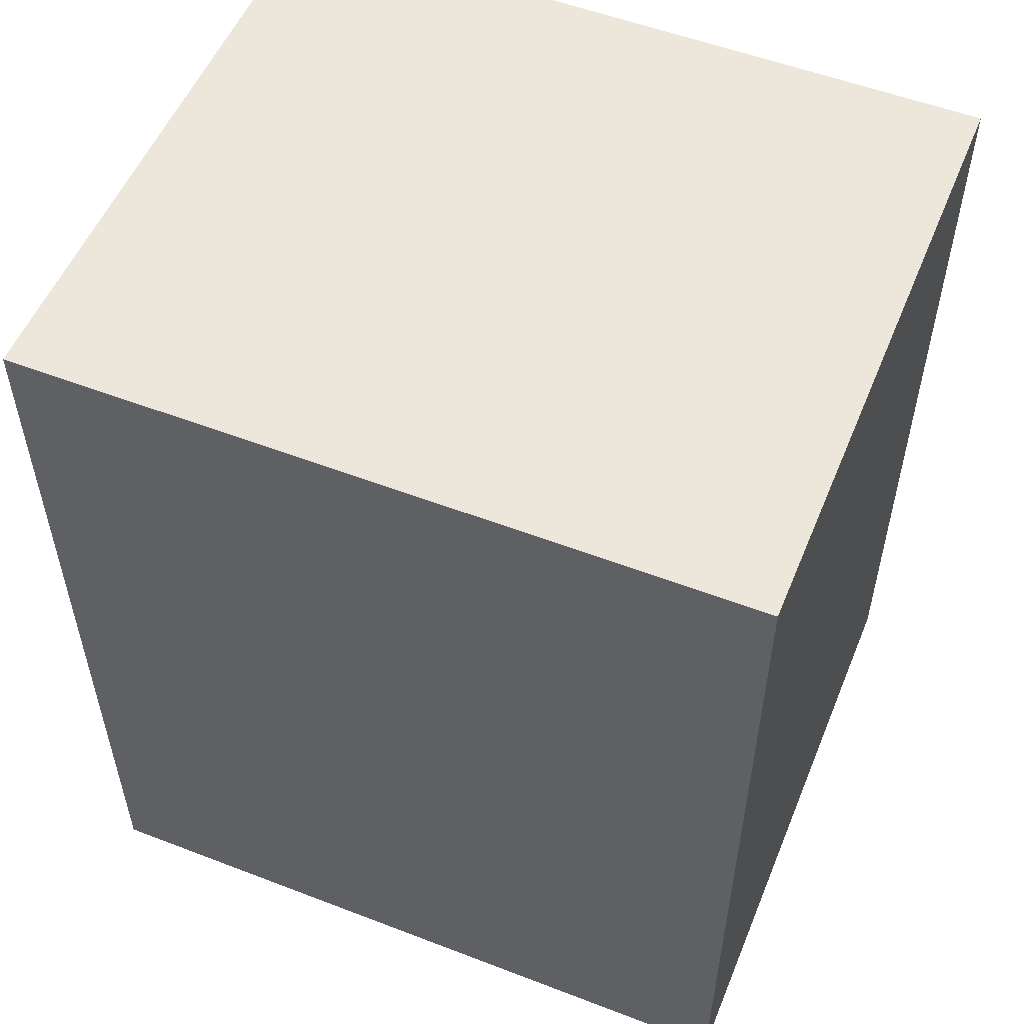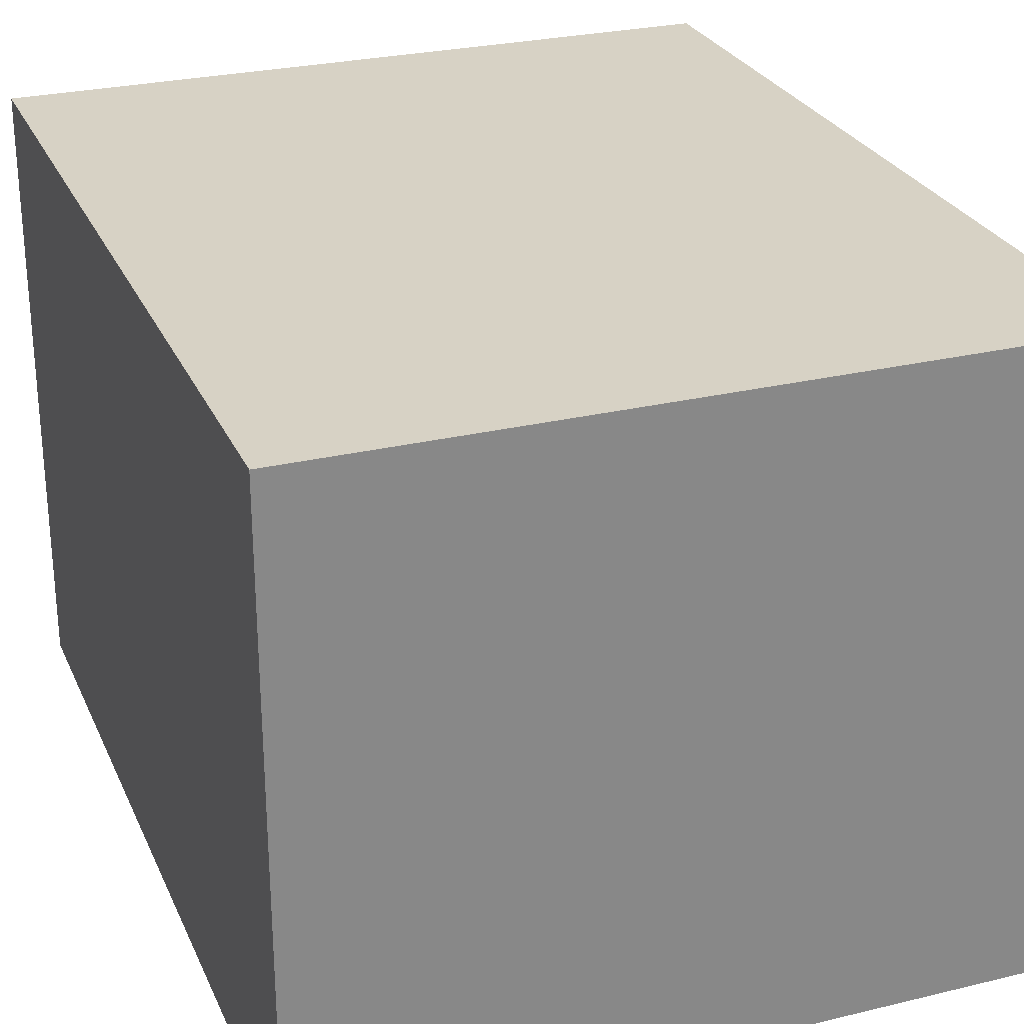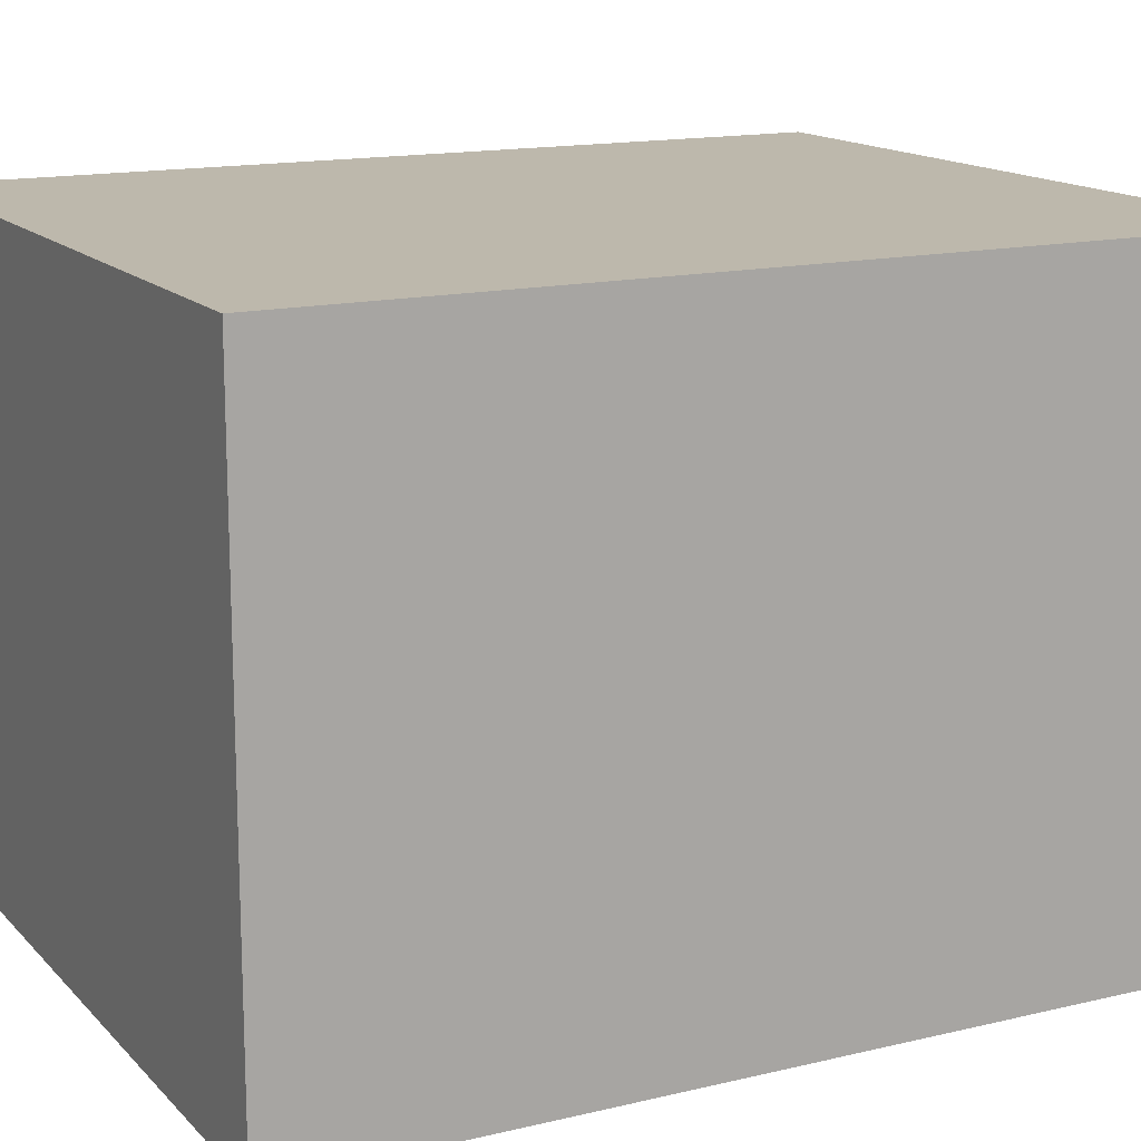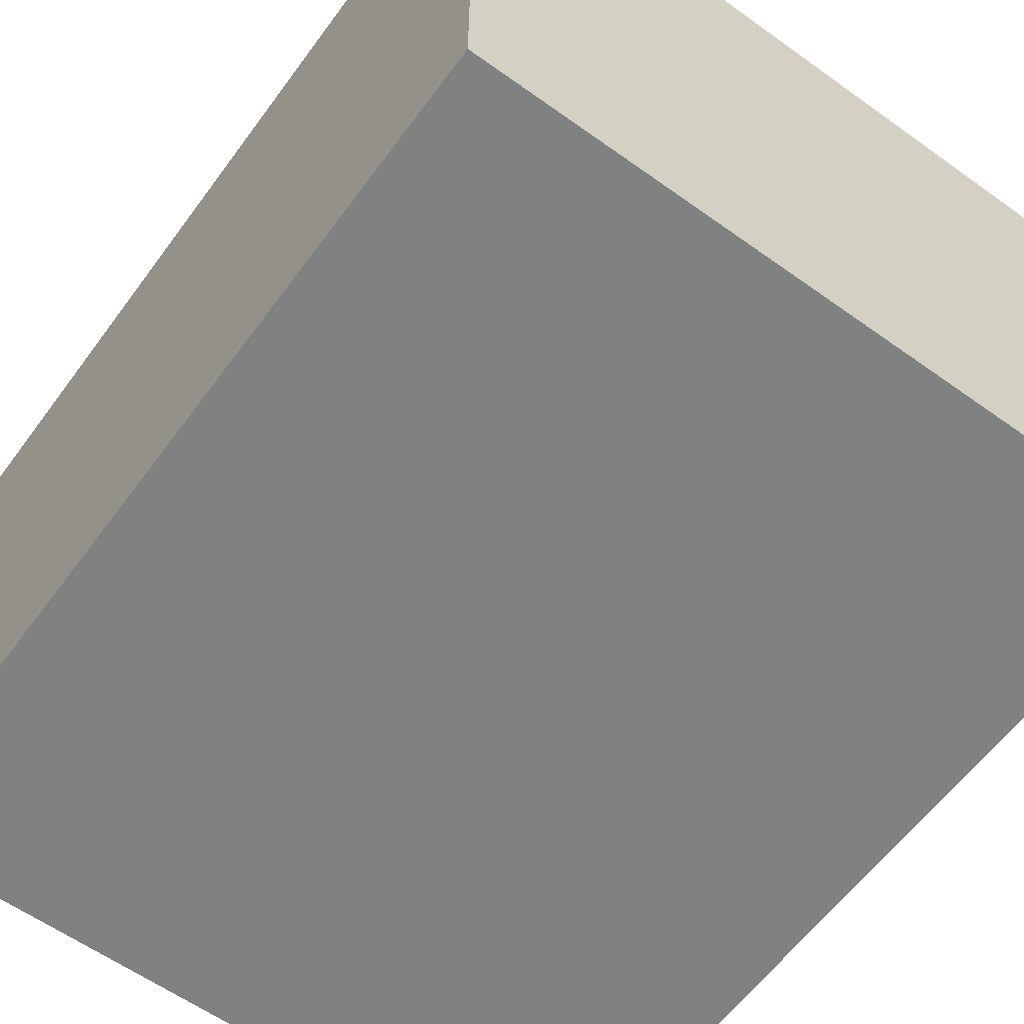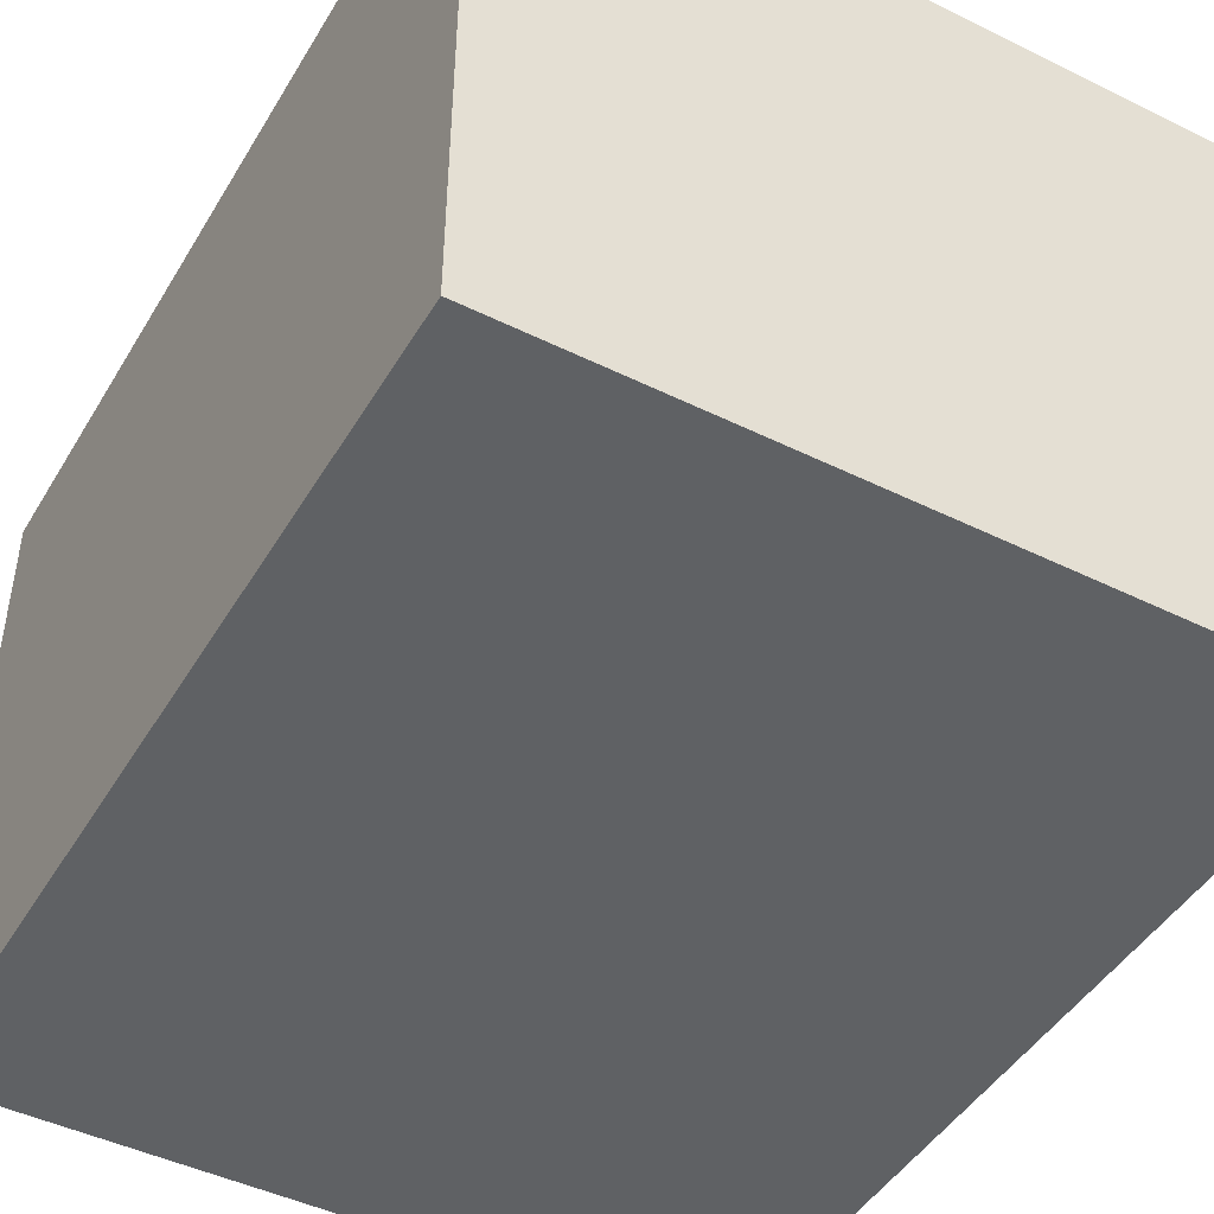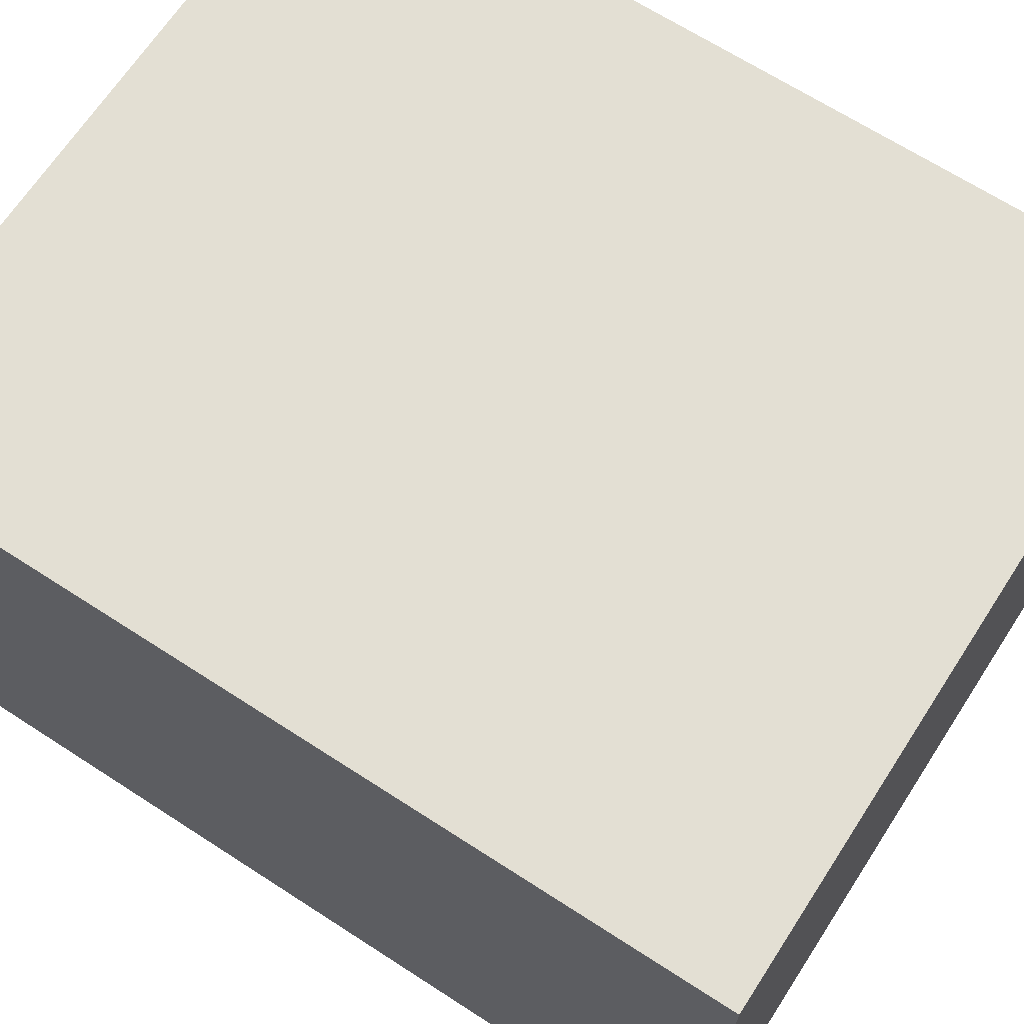
<metadata>
{"format":"obj","ext":"obj","renderer":"f3d","projection":"perspective","resolution":1024,"background":"white","views":[{"elev":54.1,"azim":22.2,"up":"+Z"},{"elev":27.2,"azim":159.6,"up":"+Y"},{"elev":14.8,"azim":-117.2,"up":"+Y"},{"elev":-60.3,"azim":143.8,"up":"+Y"},{"elev":-45.9,"azim":-29.4,"up":"+Y"},{"elev":67.1,"azim":123.0,"up":"+Y"}]}
</metadata>
<code>
v 0 6 8.5
v 0 6 0
v 0 0 0
v 0 0 8.5
v 7 6 0
v 7 6 8.5
v 7 0 8.5
v 7 0 0
v 0 0 8.5
v 0 0 0
v 7 0 0
v 7 0 8.5
v 0 0 0
v 0 6 0
v 7 6 0
v 7 0 0
v 0 6 0
v 0 6 8.5
v 7 6 8.5
v 7 6 0
v 0 6 8.5
v 0 0 8.5
v 7 0 8.5
v 7 6 8.5
f 1 2 4
f 4 2 3
f 5 6 8
f 8 6 7
f 9 10 12
f 12 10 11
f 13 14 16
f 16 14 15
f 17 18 20
f 20 18 19
f 21 22 24
f 24 22 23

</code>
